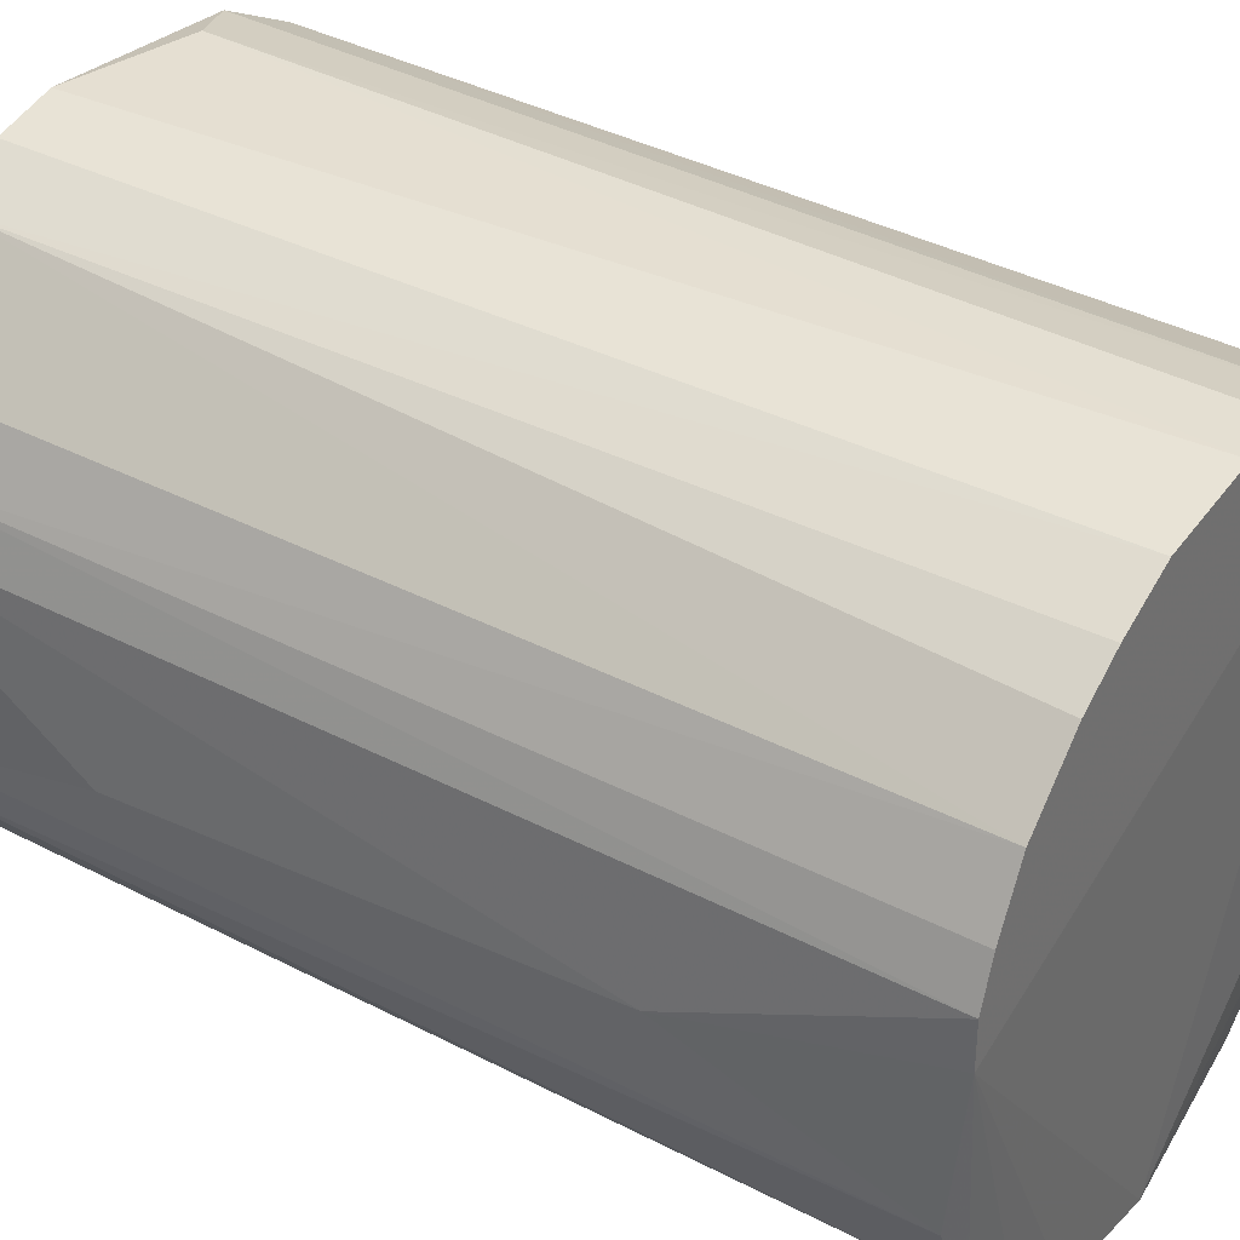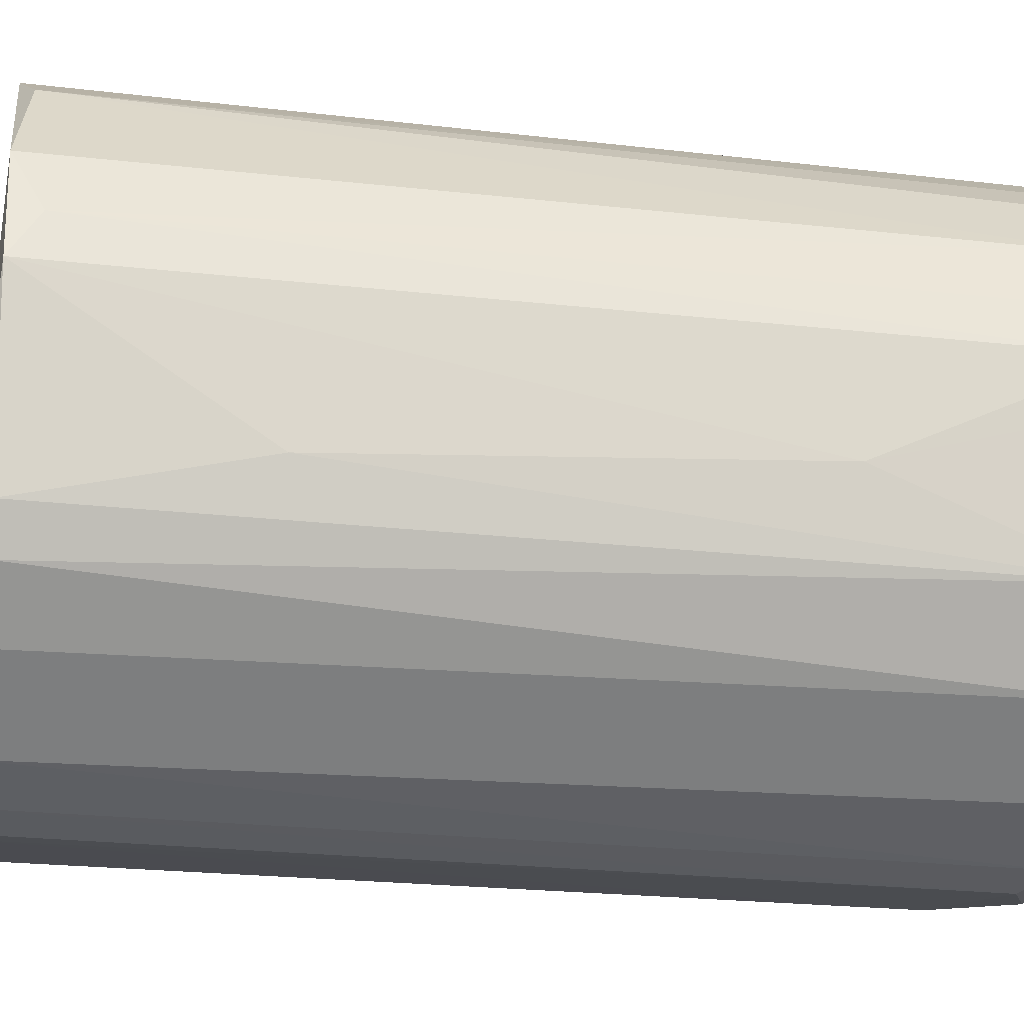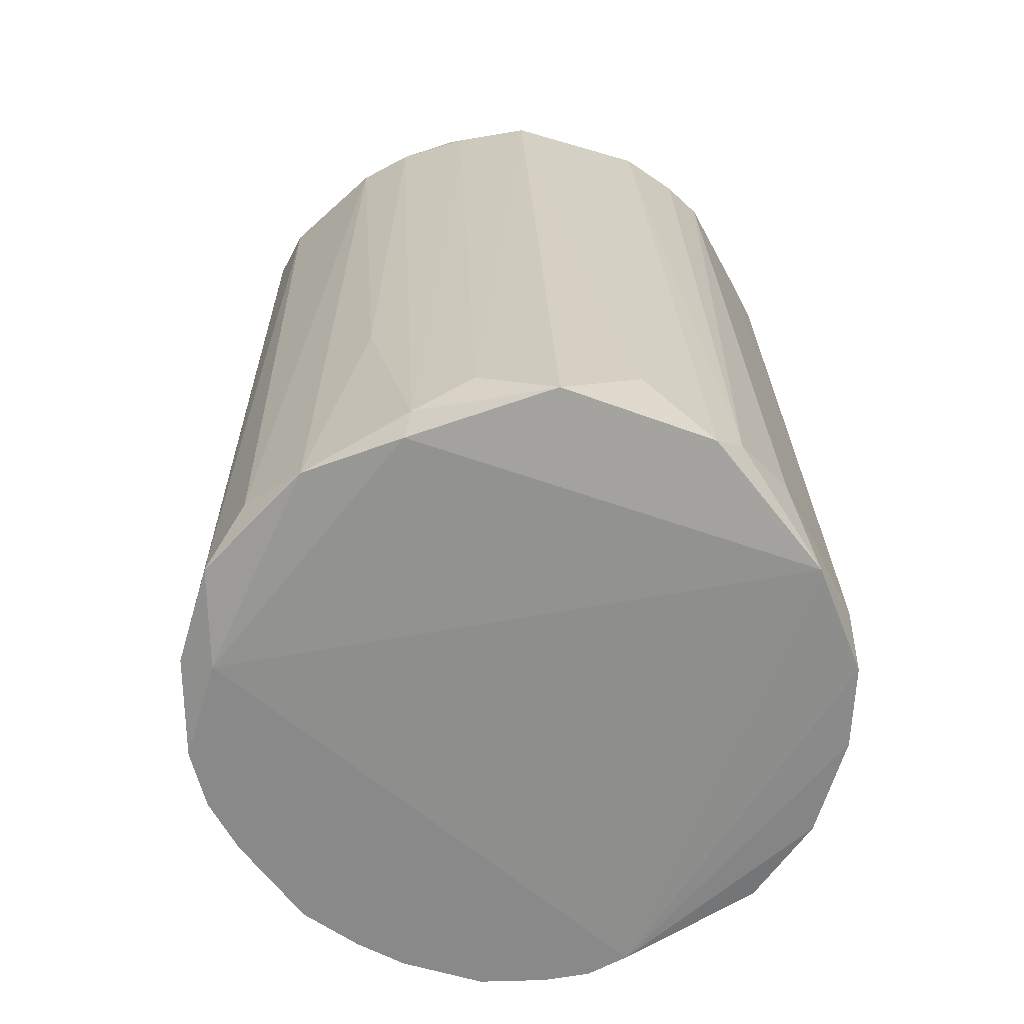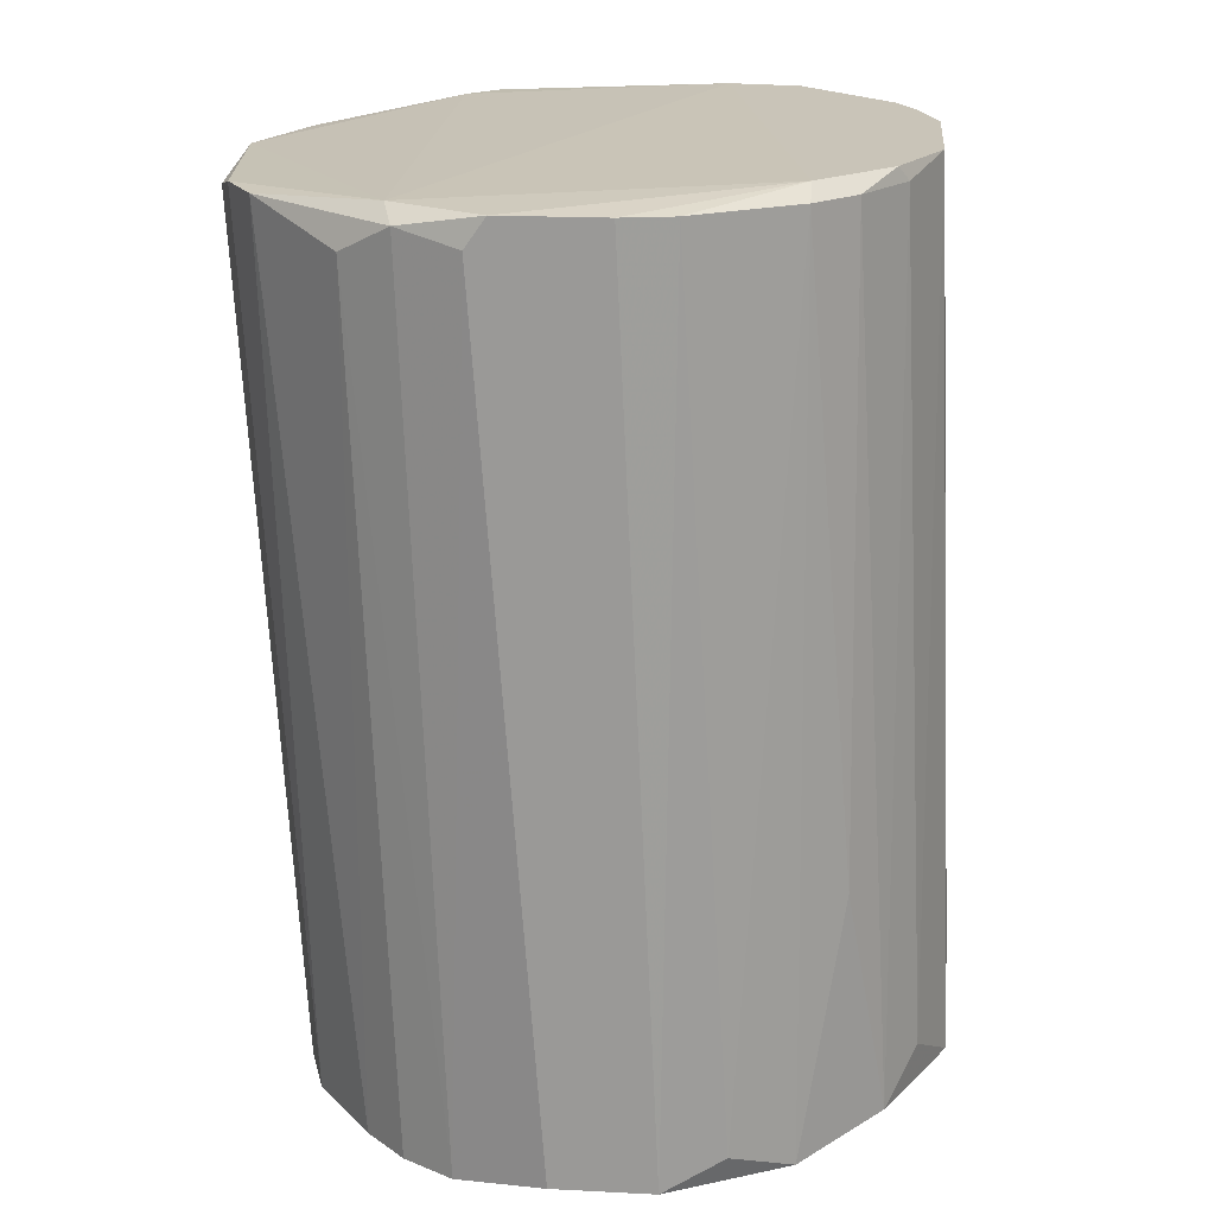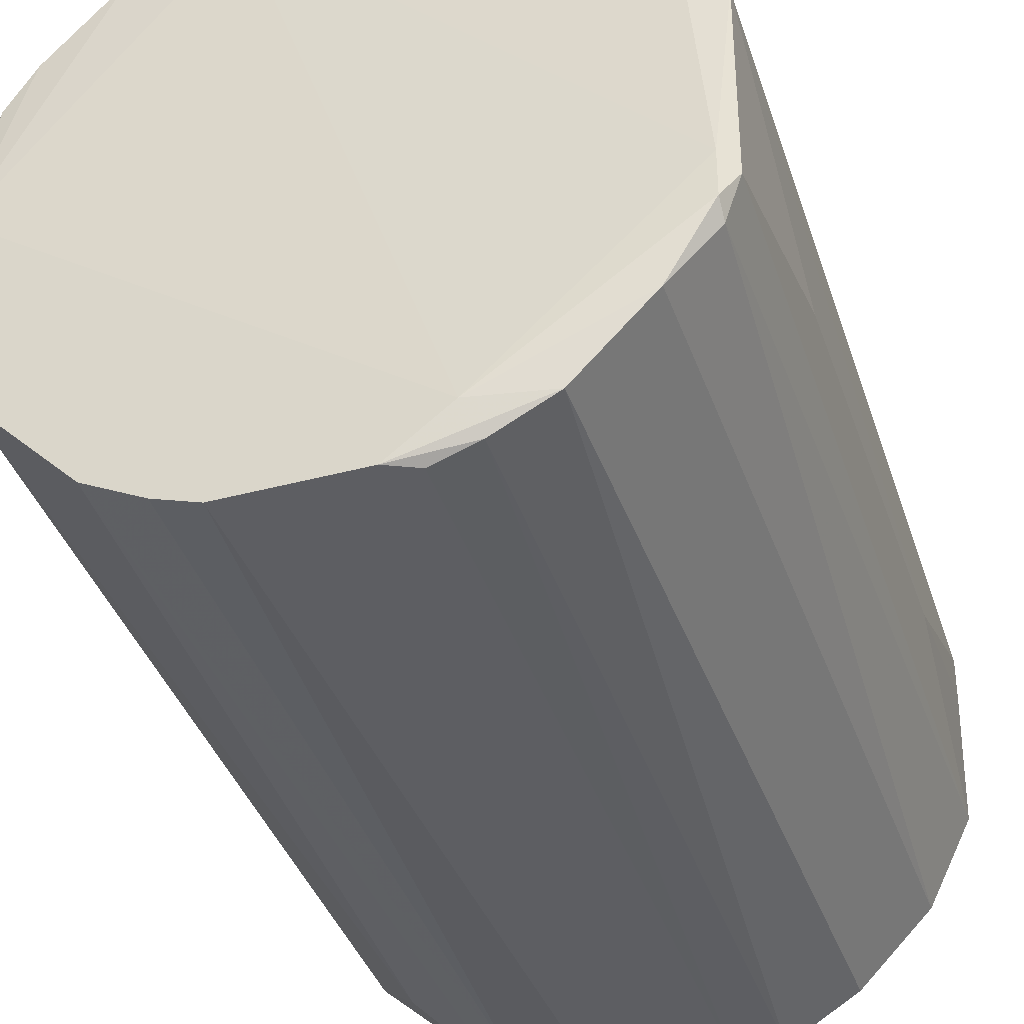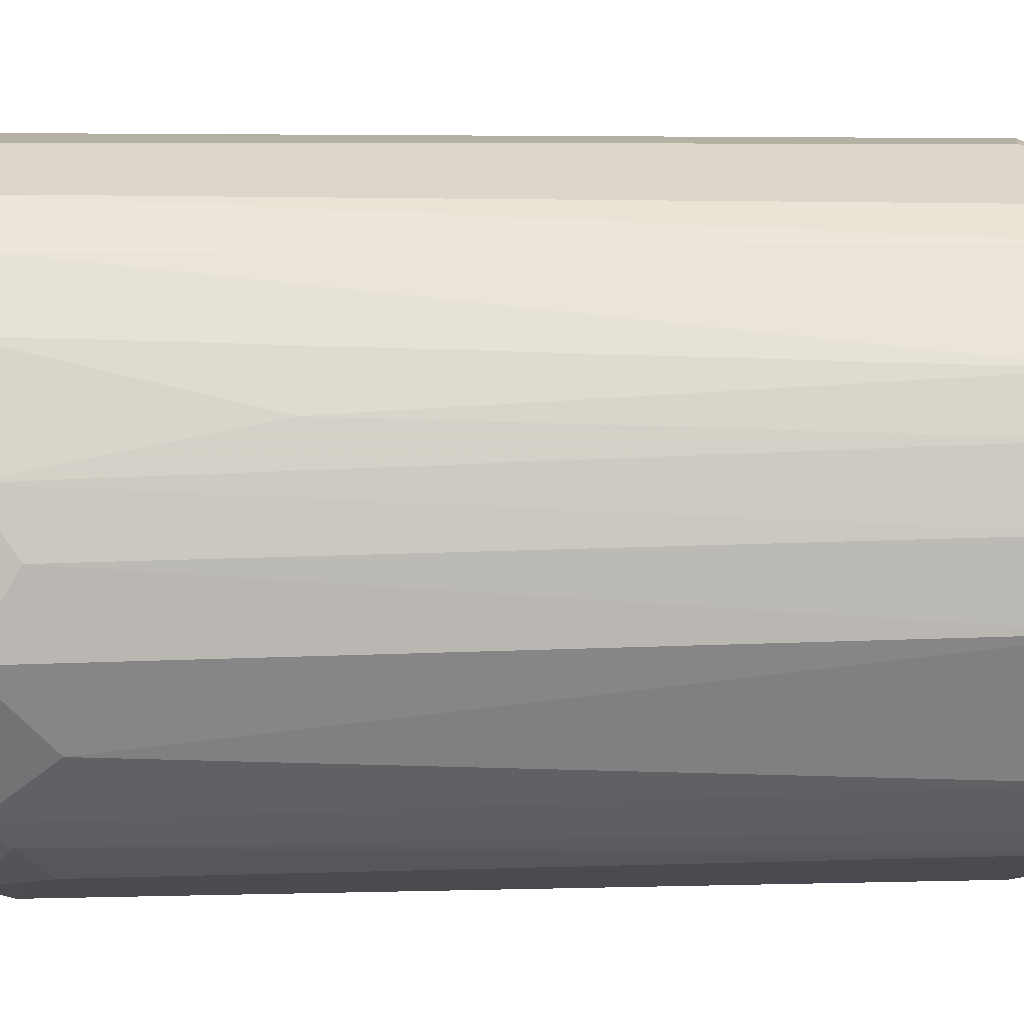
<metadata>
{"format":"obj","ext":"obj","renderer":"f3d","projection":"perspective","resolution":1024,"background":"white","views":[{"elev":35.5,"azim":124.7,"up":"+Y"},{"elev":-14.2,"azim":81.7,"up":"+Y"},{"elev":-63.3,"azim":-61.5,"up":"+Z"},{"elev":20.2,"azim":-129.7,"up":"+Z"},{"elev":-36.9,"azim":19.3,"up":"+Y"},{"elev":-14.8,"azim":-94.4,"up":"+Y"}]}
</metadata>
<code>
v -0.01306 -0.02364 -0.03384
v -0.01306 -0.02023 0.03646
v -0.01306 0.02285 0.03304
v -0.003991 0.02625 0.03191
v -0.01419 0.02171 0.03532
v -0.005125 -0.02364 0.03646
v -0.005125 0.02398 -0.03612
v -0.005125 -0.02591 -0.02931
v -0.02213 -0.0157 -0.03384
v -0.02213 0.01378 -0.03498
v -0.02213 0.01264 0.03532
v -0.006259 0.02398 0.03532
v -0.02327 -0.006624 0.03532
v -0.02327 -0.005495 0.03646
v -0.02327 0.002434 0.03646
v -0.01533 0.01718 -0.03612
v -0.0244 -0.004357 -0.03498
v -0.0244 -0.01002 -0.03044
v -0.0244 0.009235 -0.03272
v -0.0244 -0.000956 0.03532
v -0.0244 0.003568 0.03532
v -0.02553 -0.005495 -0.03384
v -0.02553 -0.000956 -0.01457
v -0.02553 0.003568 -0.03498
v 0.02209 0.01604 0.03418
v 0.02209 0.00924 -0.03612
v 0.02095 -0.01456 0.03532
v 0.01188 0.02057 -0.03612
v 0.01982 -0.0157 -0.03498
v 0.01982 0.01377 -0.03612
v 0.01075 0.02511 0.03418
v 0.01075 -0.0225 0.03532
v 0.009614 -0.02023 0.03646
v 0.00848 -0.02477 -0.03498
v -0.01759 -0.02023 -0.02817
v -0.00059 0.02398 -0.03612
v -0.00059 -0.02591 -0.03498
v -0.01646 0.01945 -0.03498
v -0.008526 0.02511 0.03418
v -0.008526 -0.0225 0.03646
v -0.01079 -0.02477 -0.03158
v -0.00966 0.02285 -0.03612
v -0.01986 0.01604 0.03532
v -0.021 -0.01229 0.03646
v 0.02549 -0.003223 0.01717
v 0.02549 -0.006624 0.03418
v 0.02549 0.008102 0.03418
v 0.02435 -0.008896 0.03532
v 0.02435 -0.01003 0.03418
v 0.02435 -0.00549 0.03532
v 0.02435 -0.00209 -0.01797
v 0.02435 0.01151 0.03191
v 0.007347 -0.02363 0.03532
v 0.007347 0.02284 -0.03612
v 0.01528 -0.02023 0.03532
v 0.01528 0.01831 -0.03612
v 0.01528 0.02284 0.03304
v 0.02322 -0.008896 -0.03498
v 0.02322 0.005835 -0.03612
v 0.02322 0.002434 -0.03612
v 0.006213 0.02625 0.03418
v 0.01415 -0.02136 -0.03498
v 0.005079 -0.02364 0.03646
v 0.005079 -0.02591 -0.03272
f 30 52 26
f 59 16 54
f 54 16 42
f 14 2 63
f 59 54 30
f 19 21 11
f 42 16 10
f 19 11 10
f 63 2 6
f 2 14 44
f 30 57 25
f 54 42 36
f 61 54 36
f 4 61 36
f 42 10 38
f 10 5 38
f 21 19 24
f 10 16 24
f 19 10 24
f 29 58 49
f 57 30 56
f 30 54 56
f 2 44 35
f 44 9 35
f 4 42 39
f 61 4 39
f 5 12 39
f 12 61 39
f 55 34 62
f 41 37 8
f 63 6 8
f 6 41 8
f 37 34 64
f 53 63 64
f 8 37 64
f 63 8 64
f 22 9 18
f 9 44 18
f 63 55 33
f 14 63 33
f 47 48 46
f 45 47 46
f 58 45 46
f 48 49 46
f 49 58 46
f 29 49 27
f 49 48 27
f 55 62 27
f 62 29 27
f 33 55 27
f 48 33 27
f 47 59 52
f 25 47 52
f 30 25 52
f 21 14 15
f 11 21 15
f 12 5 15
f 14 33 15
f 33 12 15
f 5 10 43
f 10 11 43
f 15 5 43
f 11 15 43
f 57 54 31
f 54 61 31
f 25 57 31
f 61 12 31
f 12 25 31
f 16 37 17
f 37 9 17
f 9 22 17
f 24 16 17
f 22 24 17
f 59 47 51
f 47 45 51
f 45 58 51
f 14 21 20
f 42 4 7
f 36 42 7
f 4 36 7
f 9 37 1
f 37 41 1
f 41 2 1
f 35 9 1
f 2 35 1
f 24 22 23
f 21 24 23
f 20 21 23
f 22 20 23
f 44 14 13
f 22 18 13
f 18 44 13
f 14 20 13
f 20 22 13
f 48 47 50
f 47 25 50
f 25 12 50
f 33 48 50
f 12 33 50
f 37 16 60
f 16 59 60
f 34 37 60
f 58 29 60
f 29 62 60
f 62 34 60
f 59 51 60
f 51 58 60
f 38 5 3
f 42 38 3
f 39 42 3
f 5 39 3
f 55 63 32
f 34 55 32
f 63 53 32
f 64 34 32
f 53 64 32
f 54 57 28
f 57 56 28
f 56 54 28
f 2 41 40
f 6 2 40
f 41 6 40
f 59 30 26
f 52 59 26

</code>
